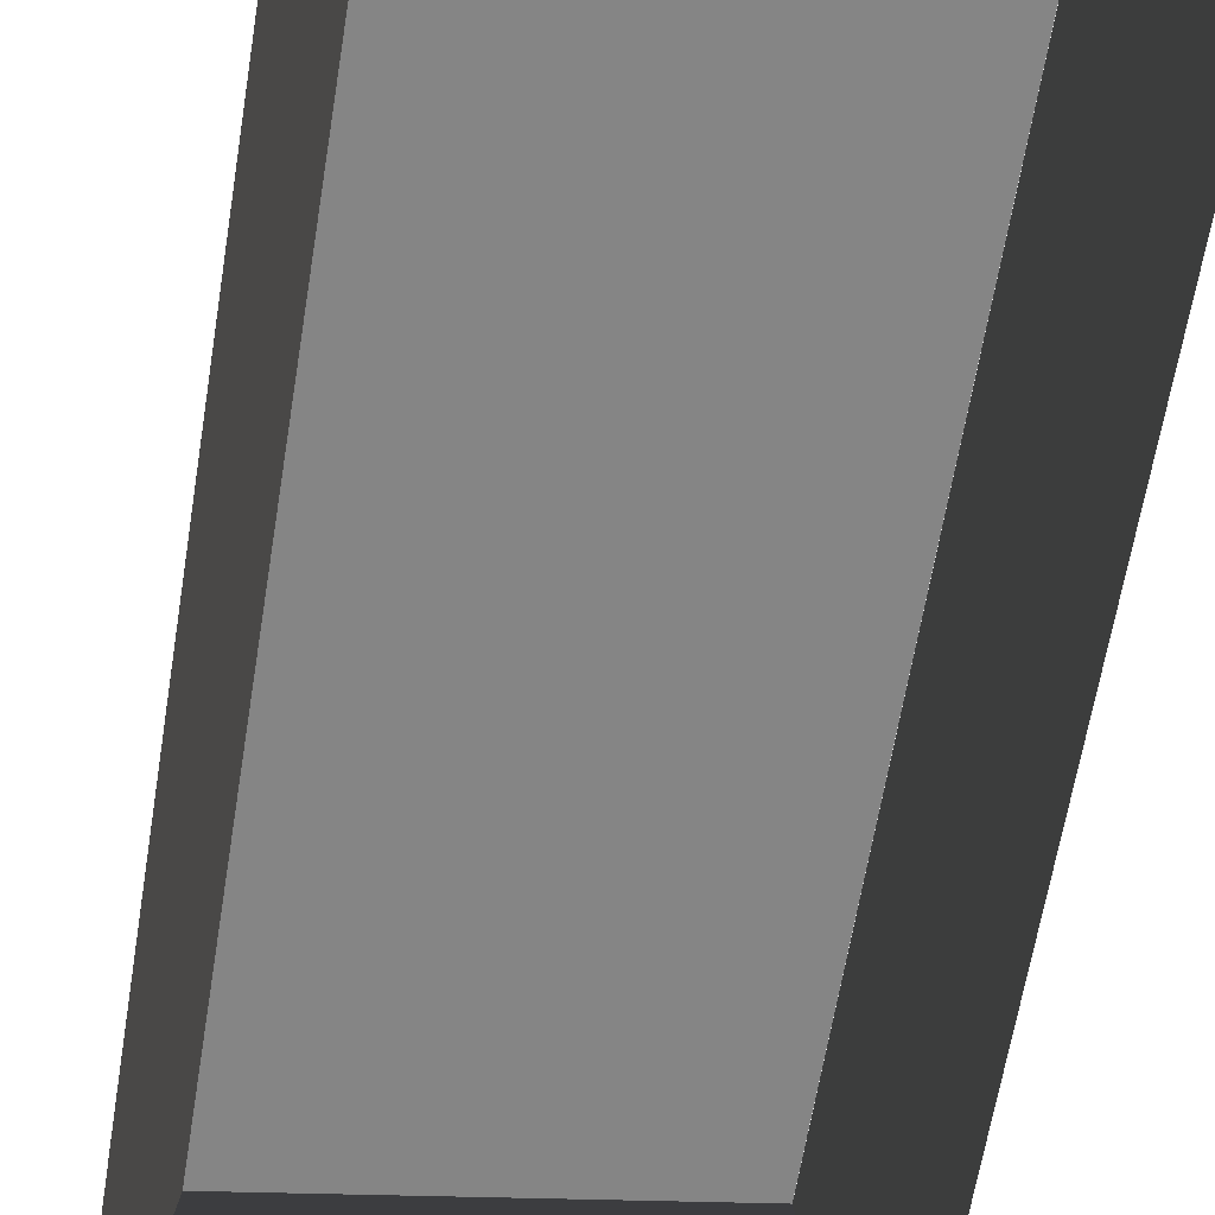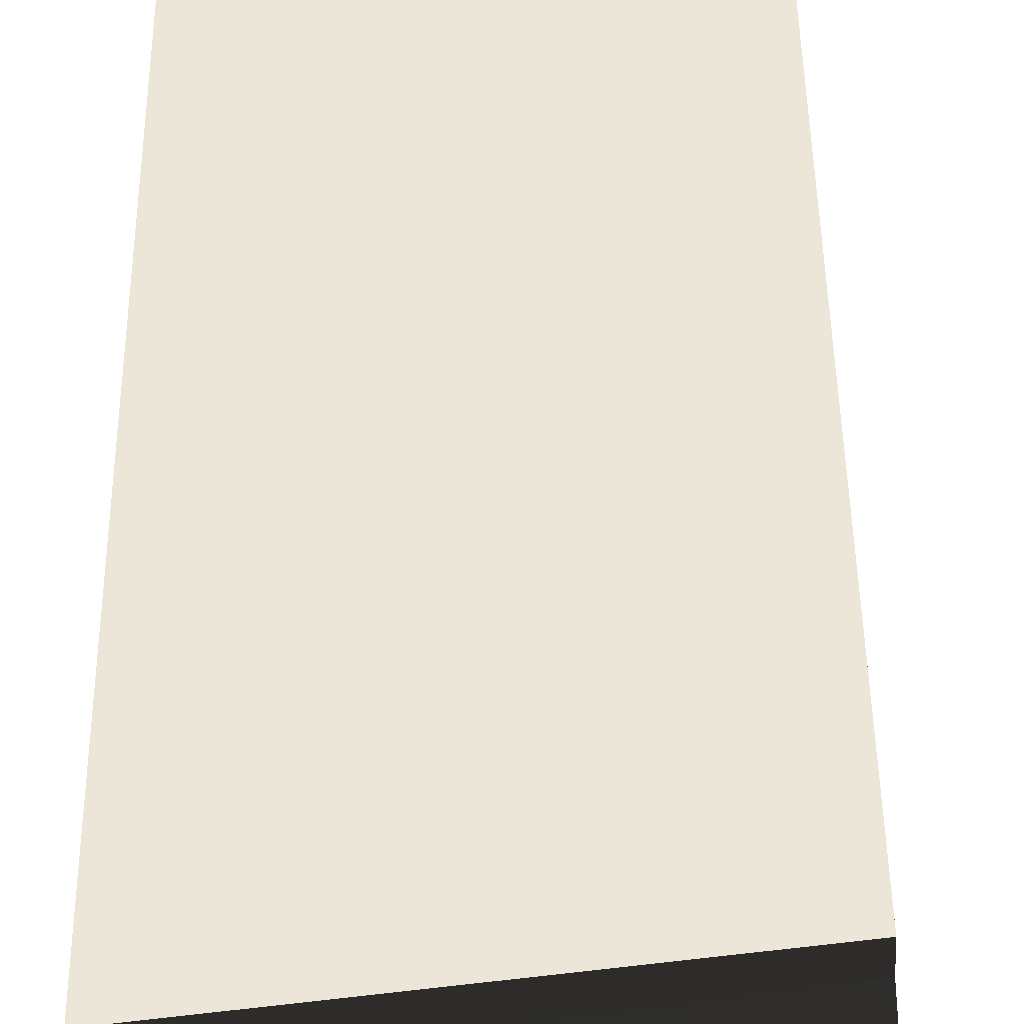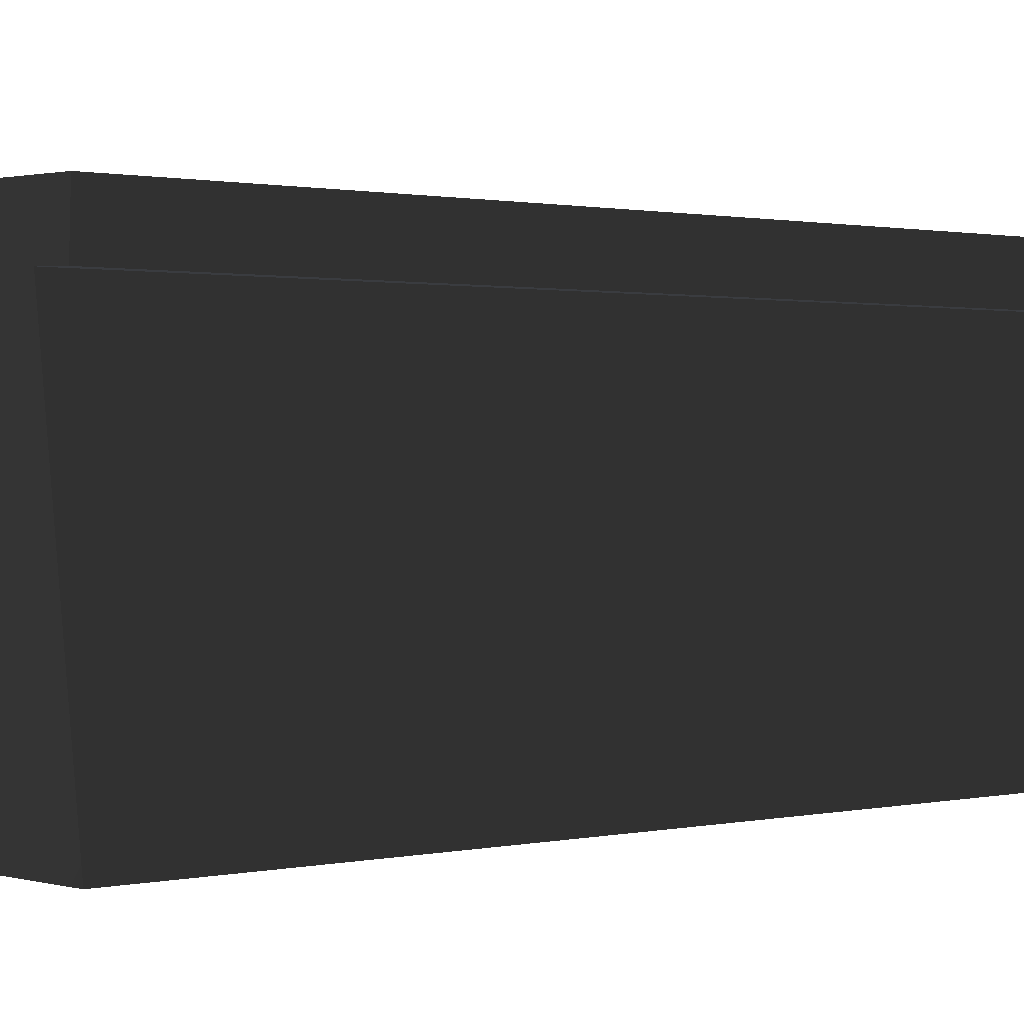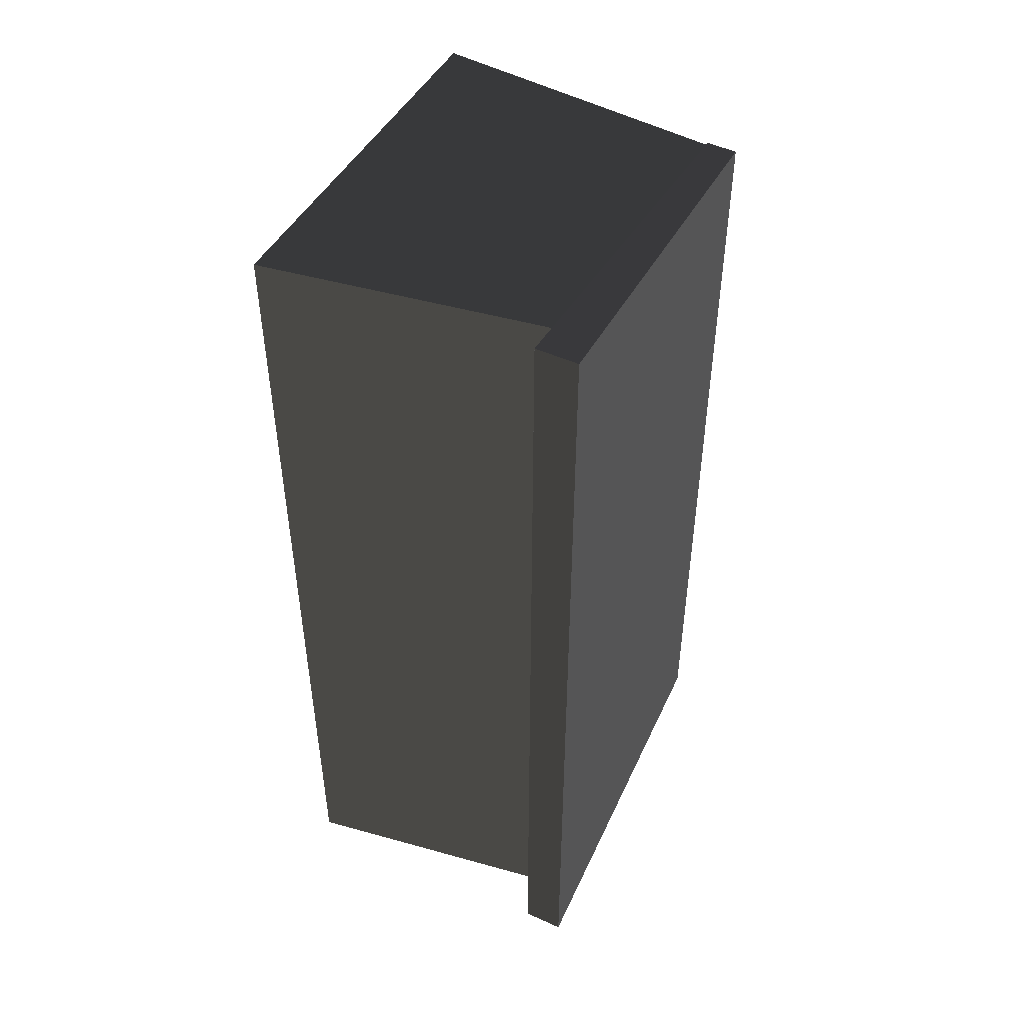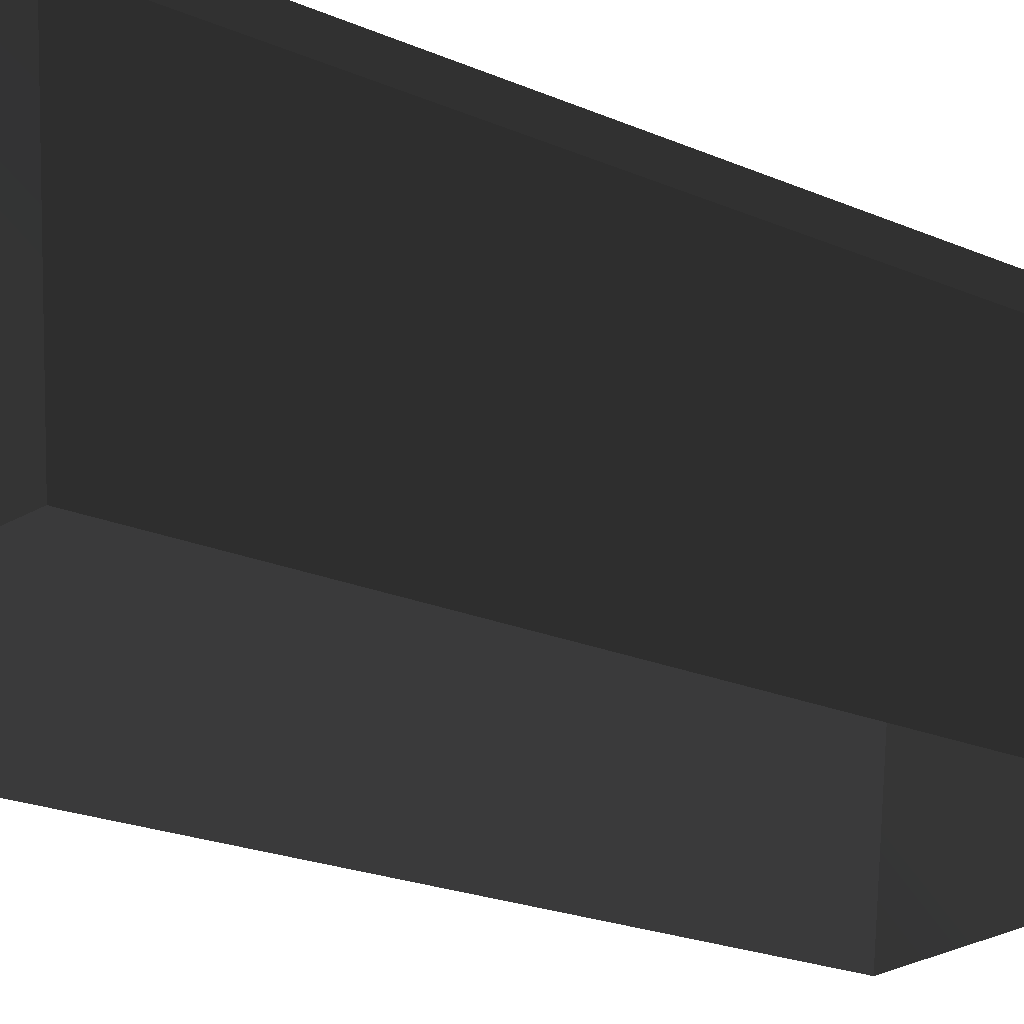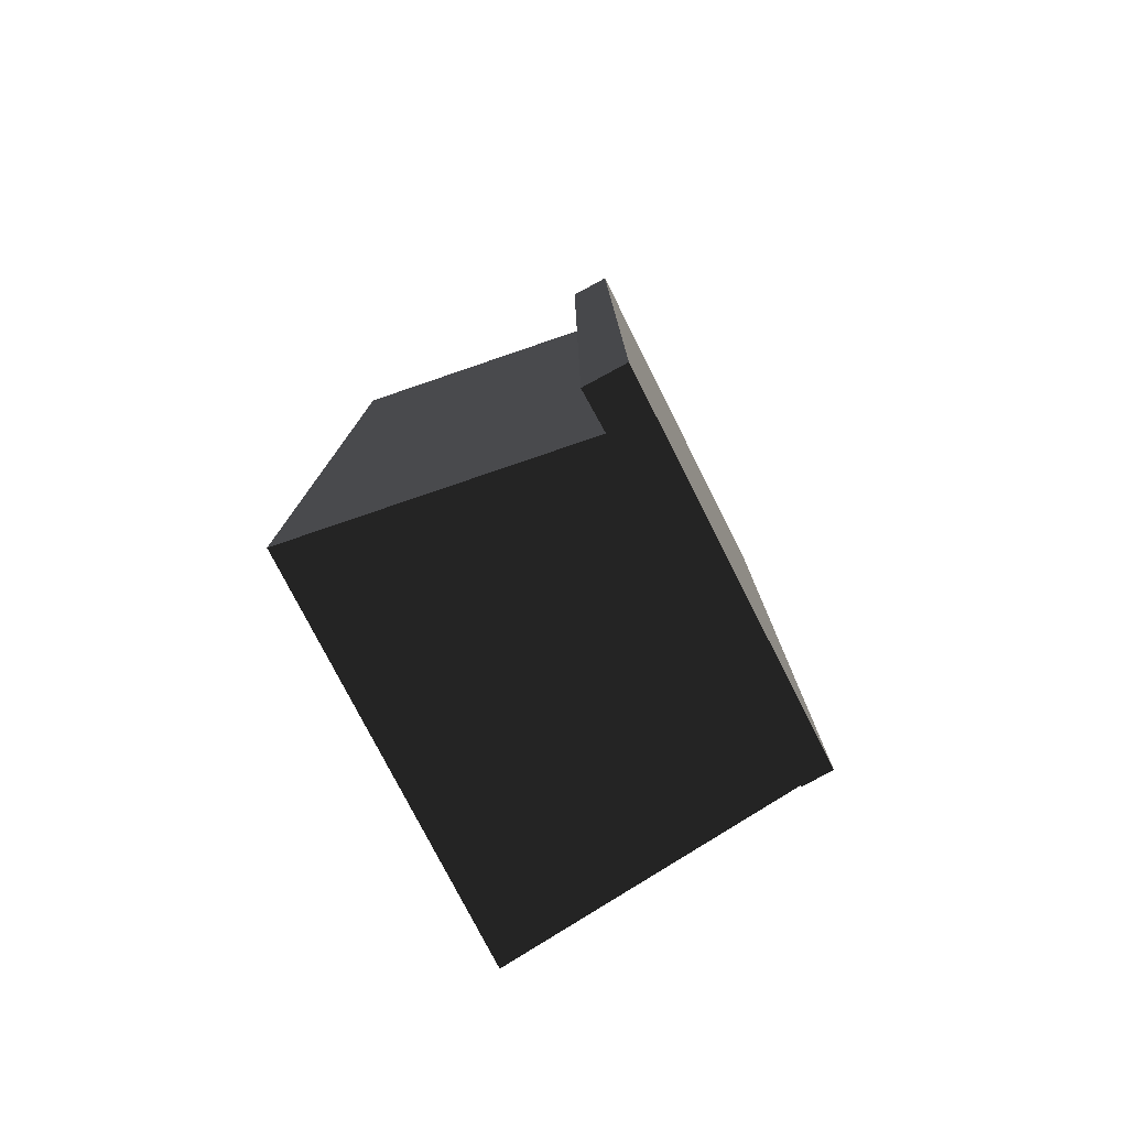
<metadata>
{"format":"obj","ext":"obj","renderer":"f3d","projection":"perspective","resolution":1024,"background":"white","views":[{"elev":-61.6,"azim":170.9,"up":"+Y"},{"elev":45.9,"azim":179.3,"up":"+Y"},{"elev":0.8,"azim":45.7,"up":"+Y"},{"elev":48.5,"azim":114.6,"up":"+Z"},{"elev":-21.2,"azim":-127.9,"up":"+Y"},{"elev":-78.3,"azim":116.1,"up":"+Z"}]}
</metadata>
<code>
v -0.3052 -0.005984 -0.6192
v -0.2543 0.4239 -0.6192
v 0.2393 0.4023 -0.6691
v 0.3033 0.4608 0.6988
v -0.2517 0.4676 0.6348
v -0.2542 0.4239 0.6348
v 0.3009 0.3996 0.6988
v -0.2517 0.4676 0.6348
v -0.2517 0.4676 -0.626
v -0.2542 0.4239 -0.626
v -0.2542 0.4239 0.6348
v -0.2517 0.4676 -0.626
v 0.3033 0.4608 -0.6901
v 0.3009 0.3996 -0.6901
v -0.2542 0.4239 -0.626
v 0.3033 0.4608 -0.6901
v 0.3033 0.4608 0.6988
v 0.3009 0.3996 0.6988
v 0.3009 0.3996 -0.6901
v -0.2517 0.4676 -0.626
v -0.2517 0.4676 0.6348
v 0.3033 0.4608 0.6988
v 0.3033 0.4608 -0.6901
v -0.2542 0.4239 -0.626
v 0.3009 0.3996 -0.6901
v 0.3009 0.3996 0.6988
v -0.2542 0.4239 0.6348
v -0.3052 -0.005984 0.6306
v -0.2543 0.4239 0.6306
v -0.2543 0.4239 -0.6192
v -0.3052 -0.005984 -0.6192
v 0.2393 0.4023 0.6807
v 0.2915 -0.005984 0.6807
v 0.2915 -0.005984 -0.6691
v 0.2393 0.4023 -0.6691
v 0.2393 0.4023 0.6807
v -0.2543 0.4239 0.6306
v -0.3052 -0.005984 0.6306
v 0.2915 -0.005984 0.6807
v 0.2915 -0.005984 -0.6691
o duskwoodfootlocker01.m2
g 0
f 1 2 3
f 4 5 6
f 6 7 4
f 8 9 10
f 10 11 8
f 12 13 14
f 14 15 12
f 16 17 18
f 18 19 16
f 20 21 22
f 22 23 20
f 24 25 26
f 26 27 24
f 28 29 30
f 30 31 28
f 32 33 34
f 34 35 32
f 36 37 38
f 38 39 36
f 3 40 1

</code>
